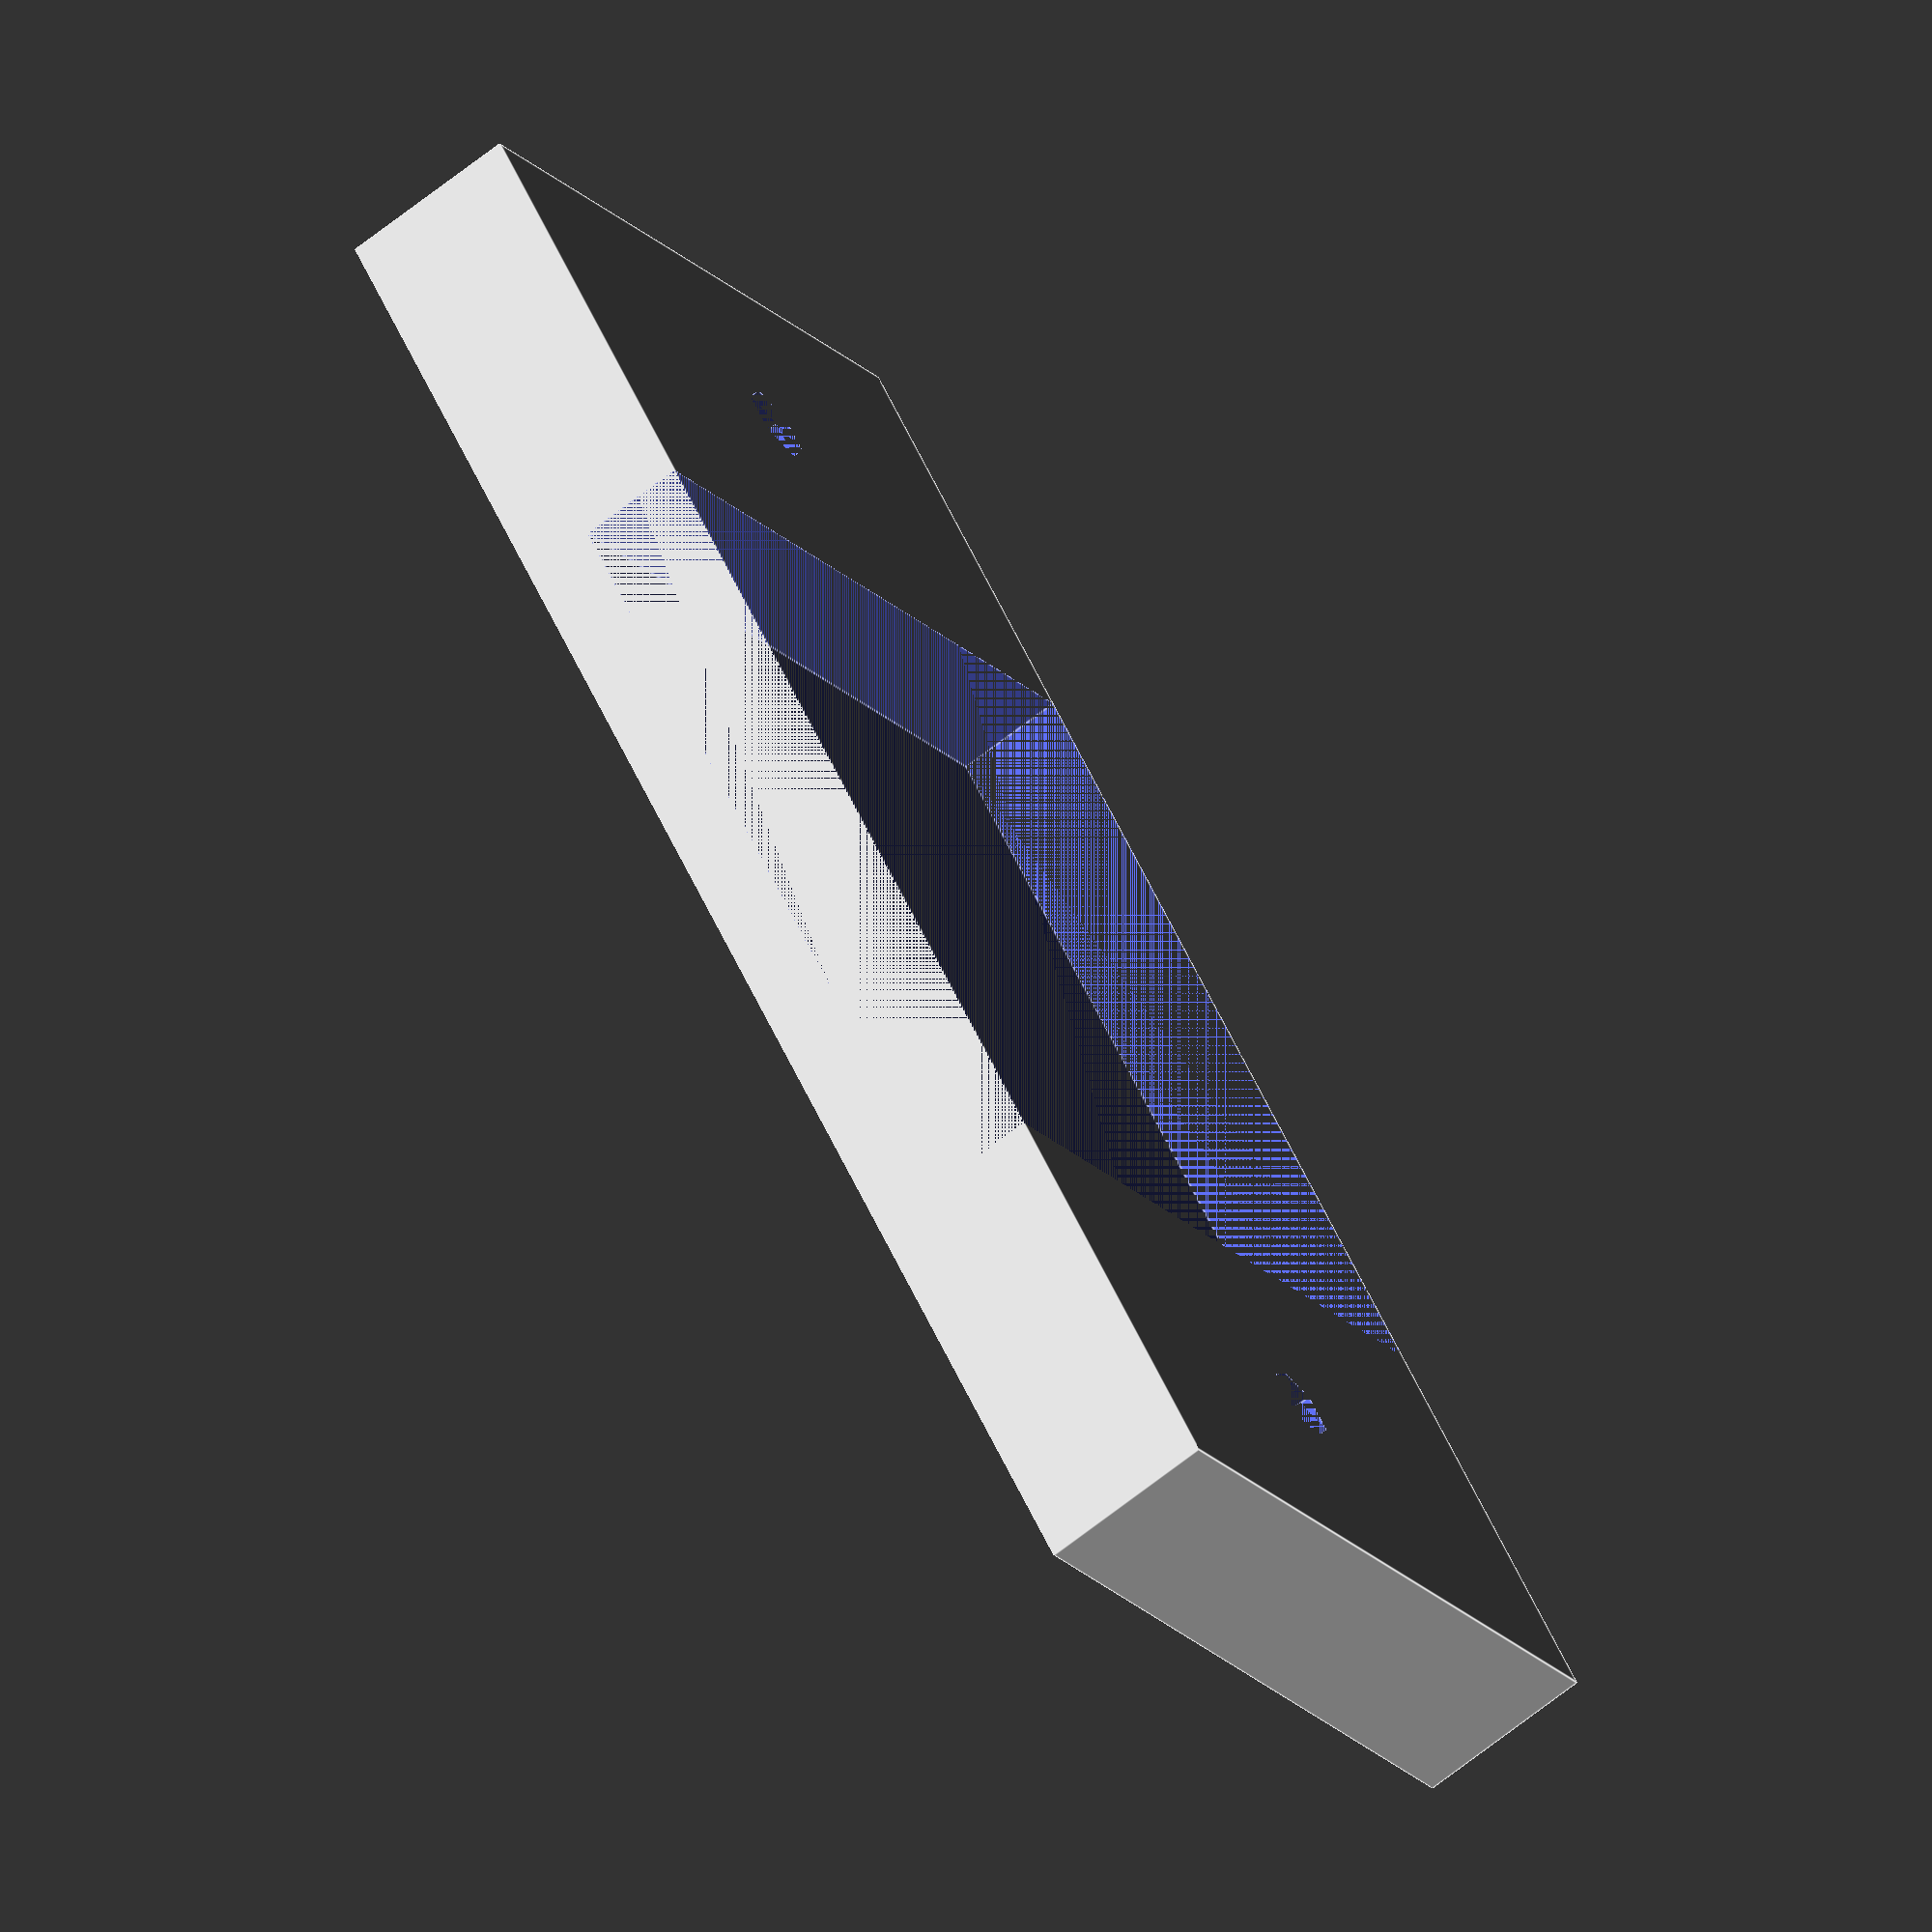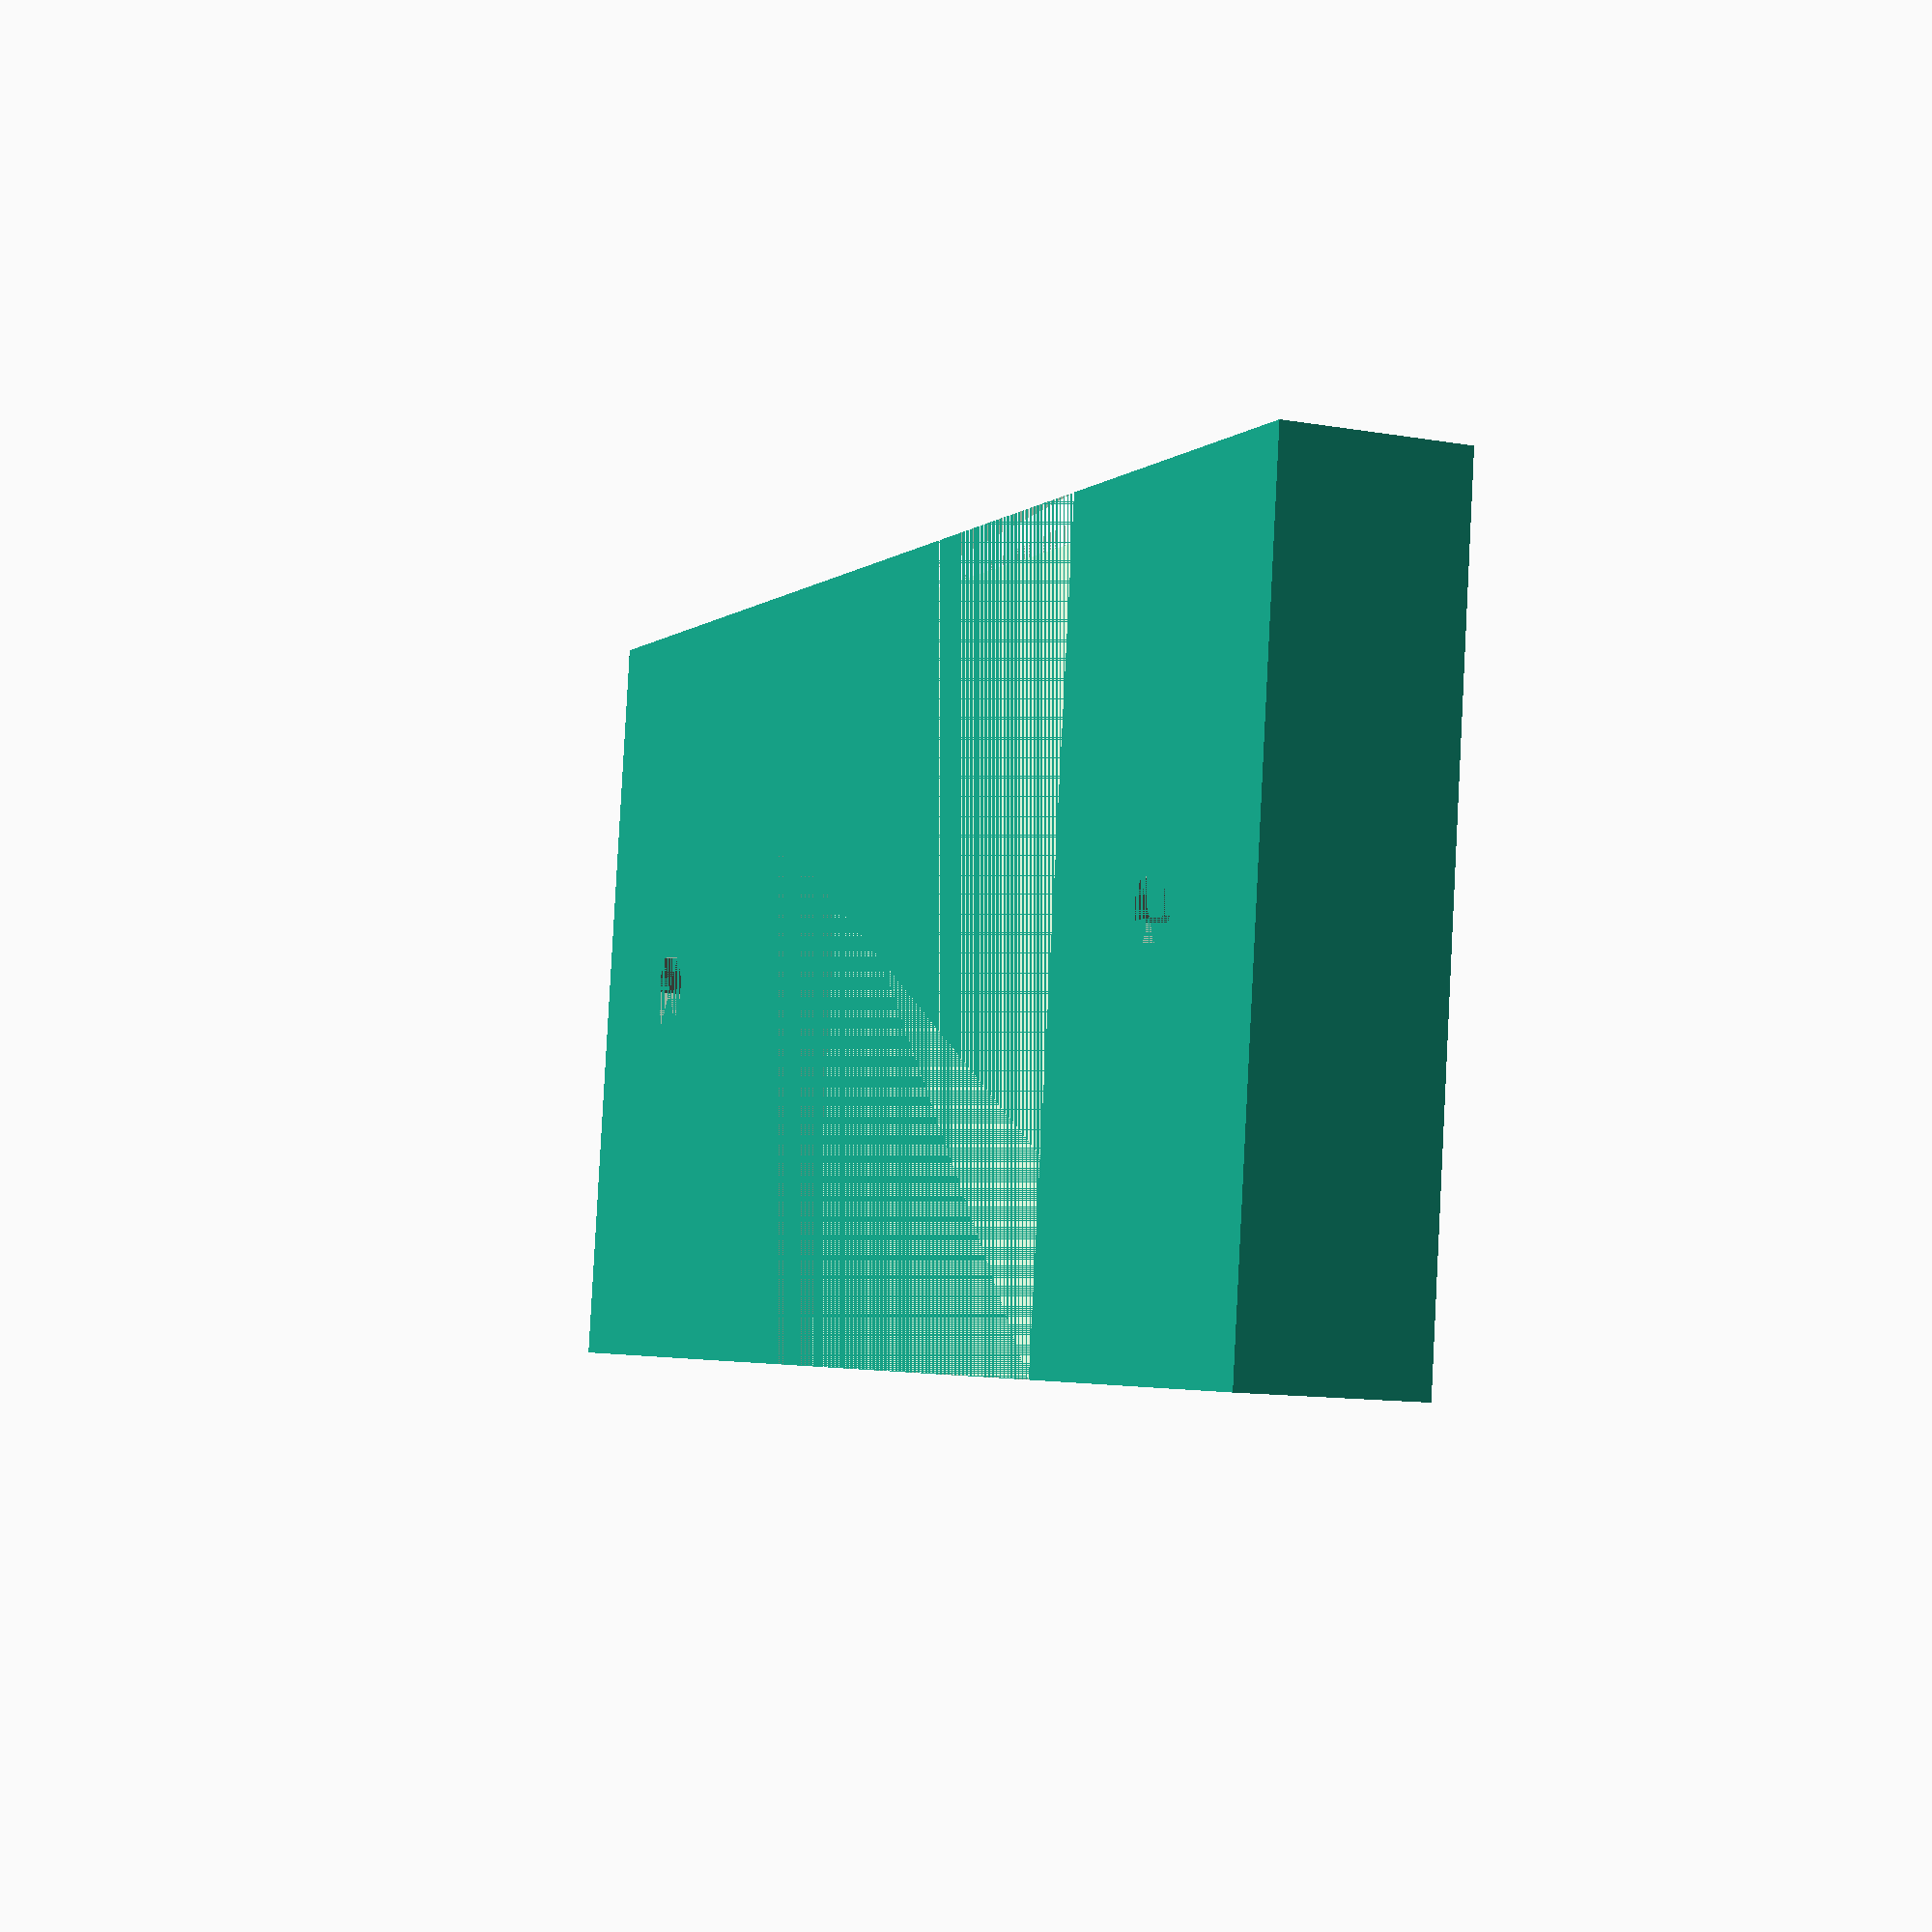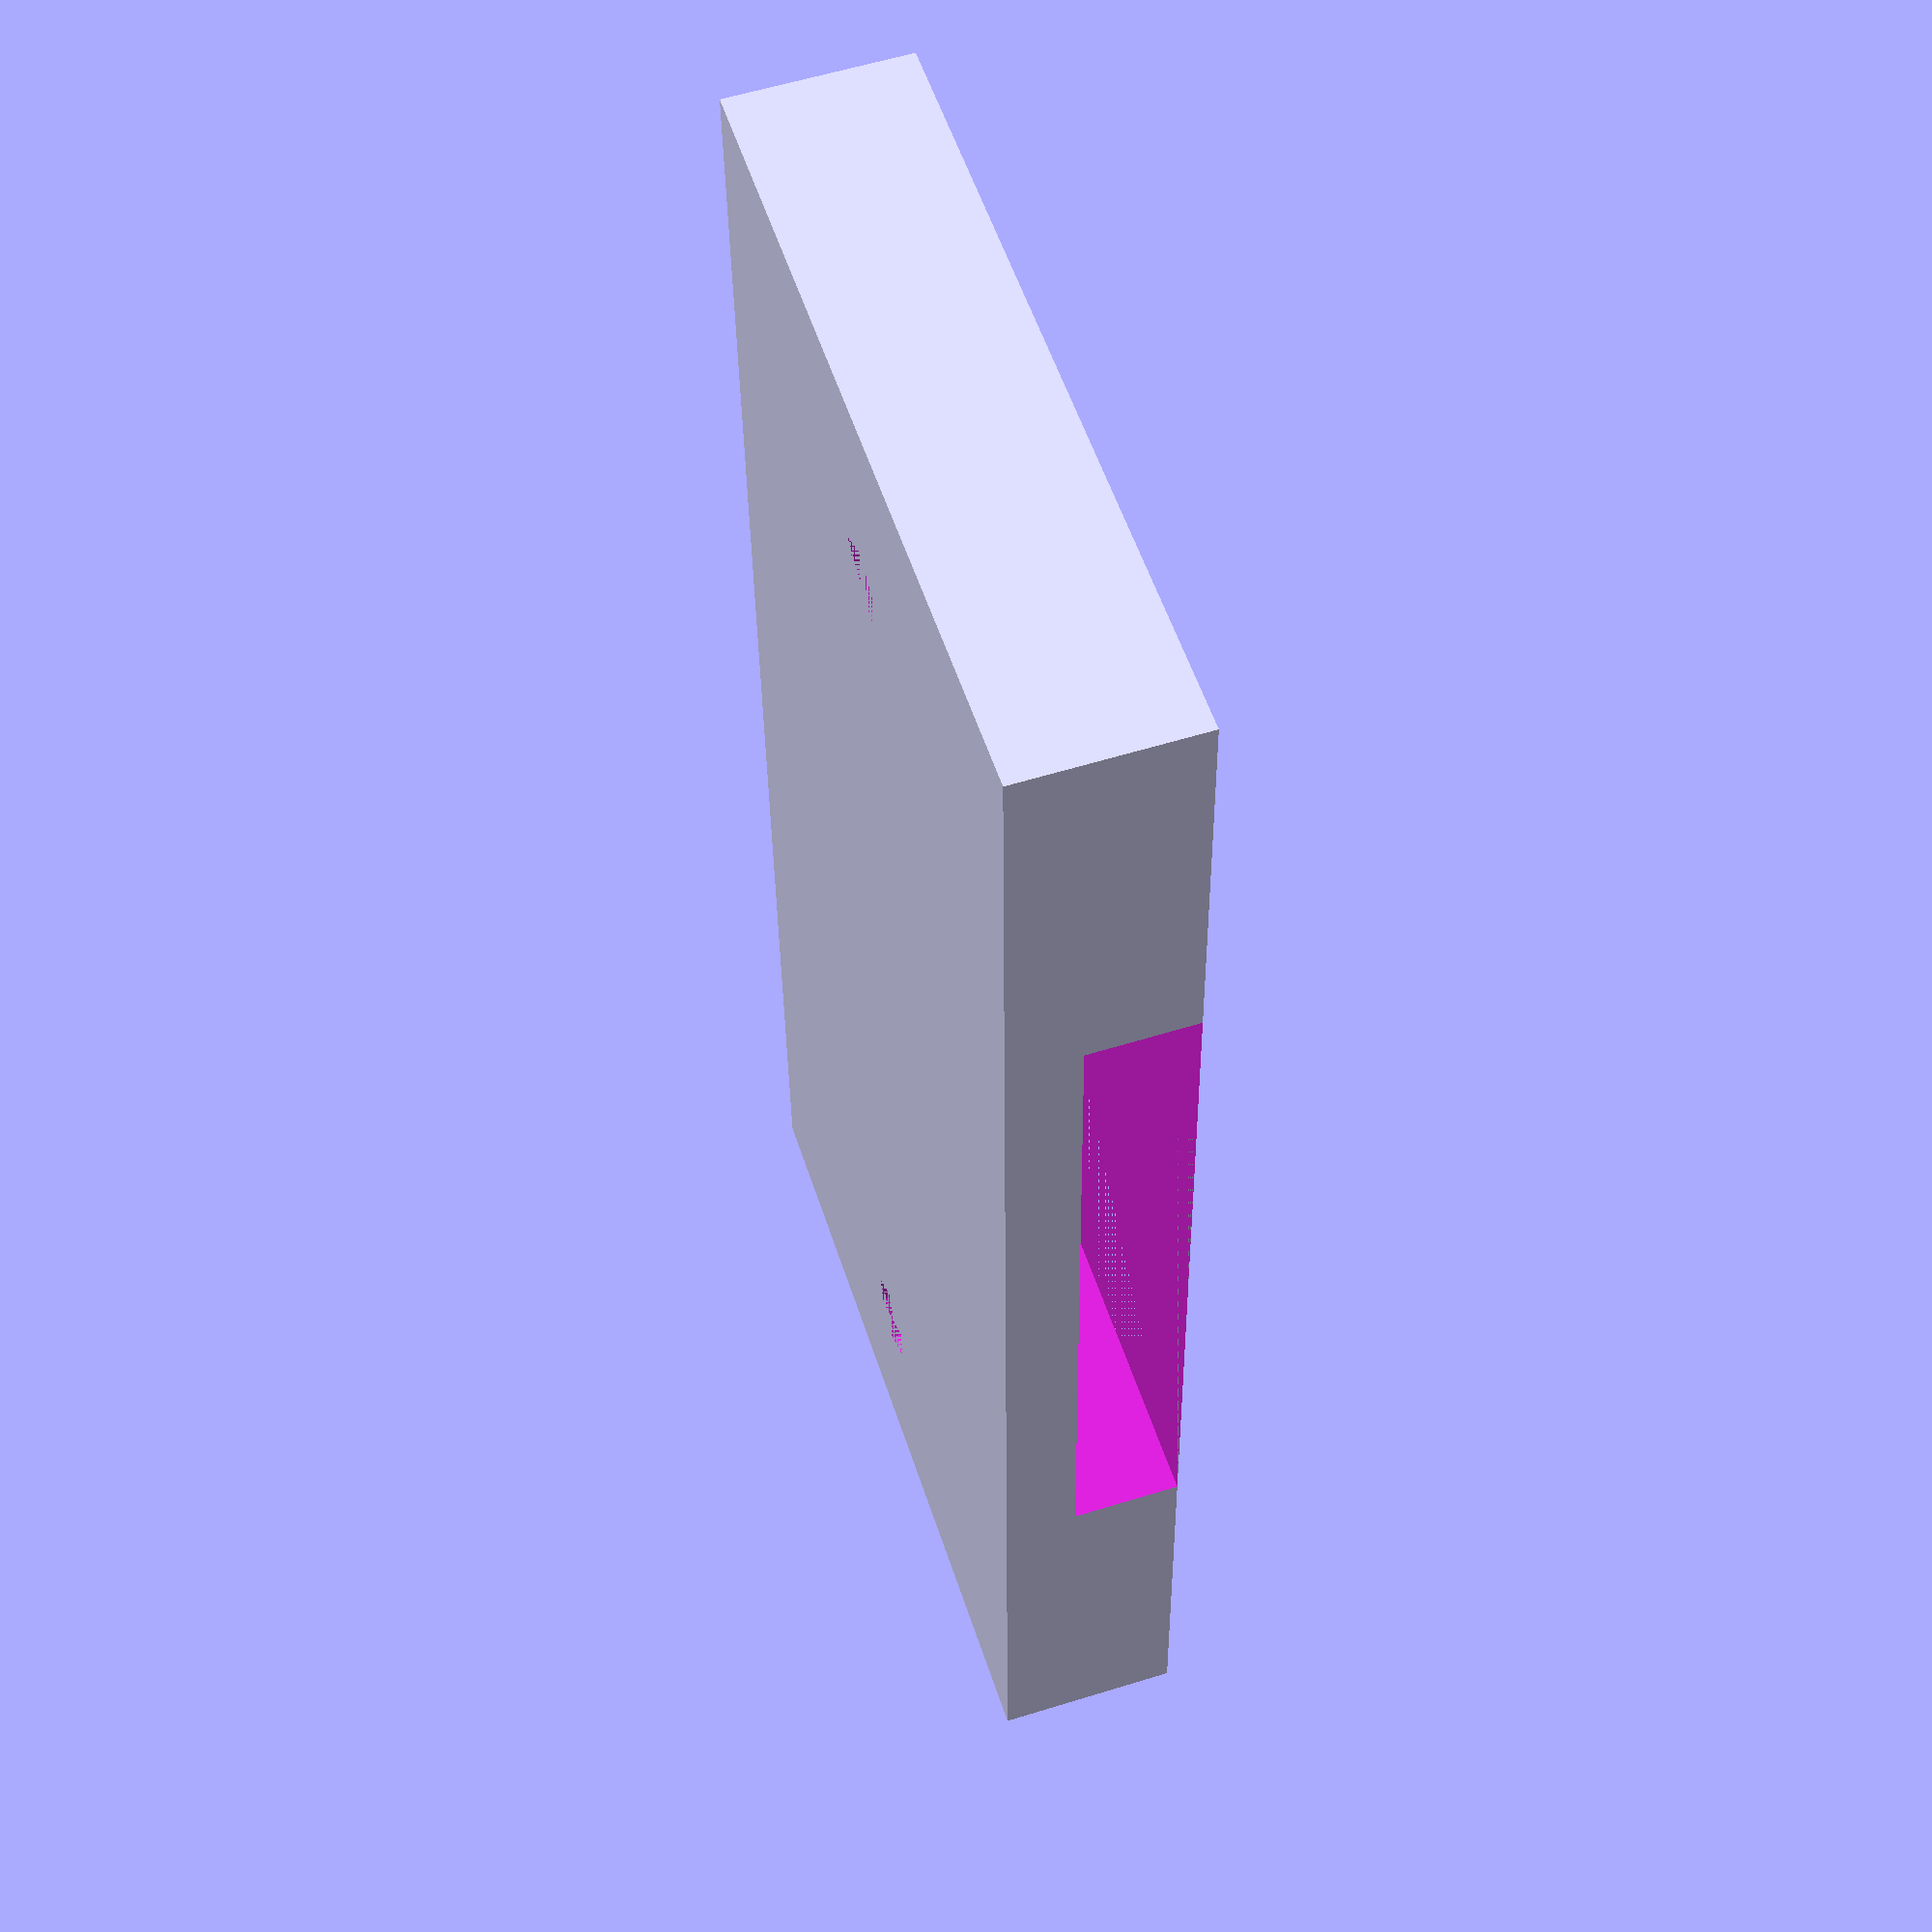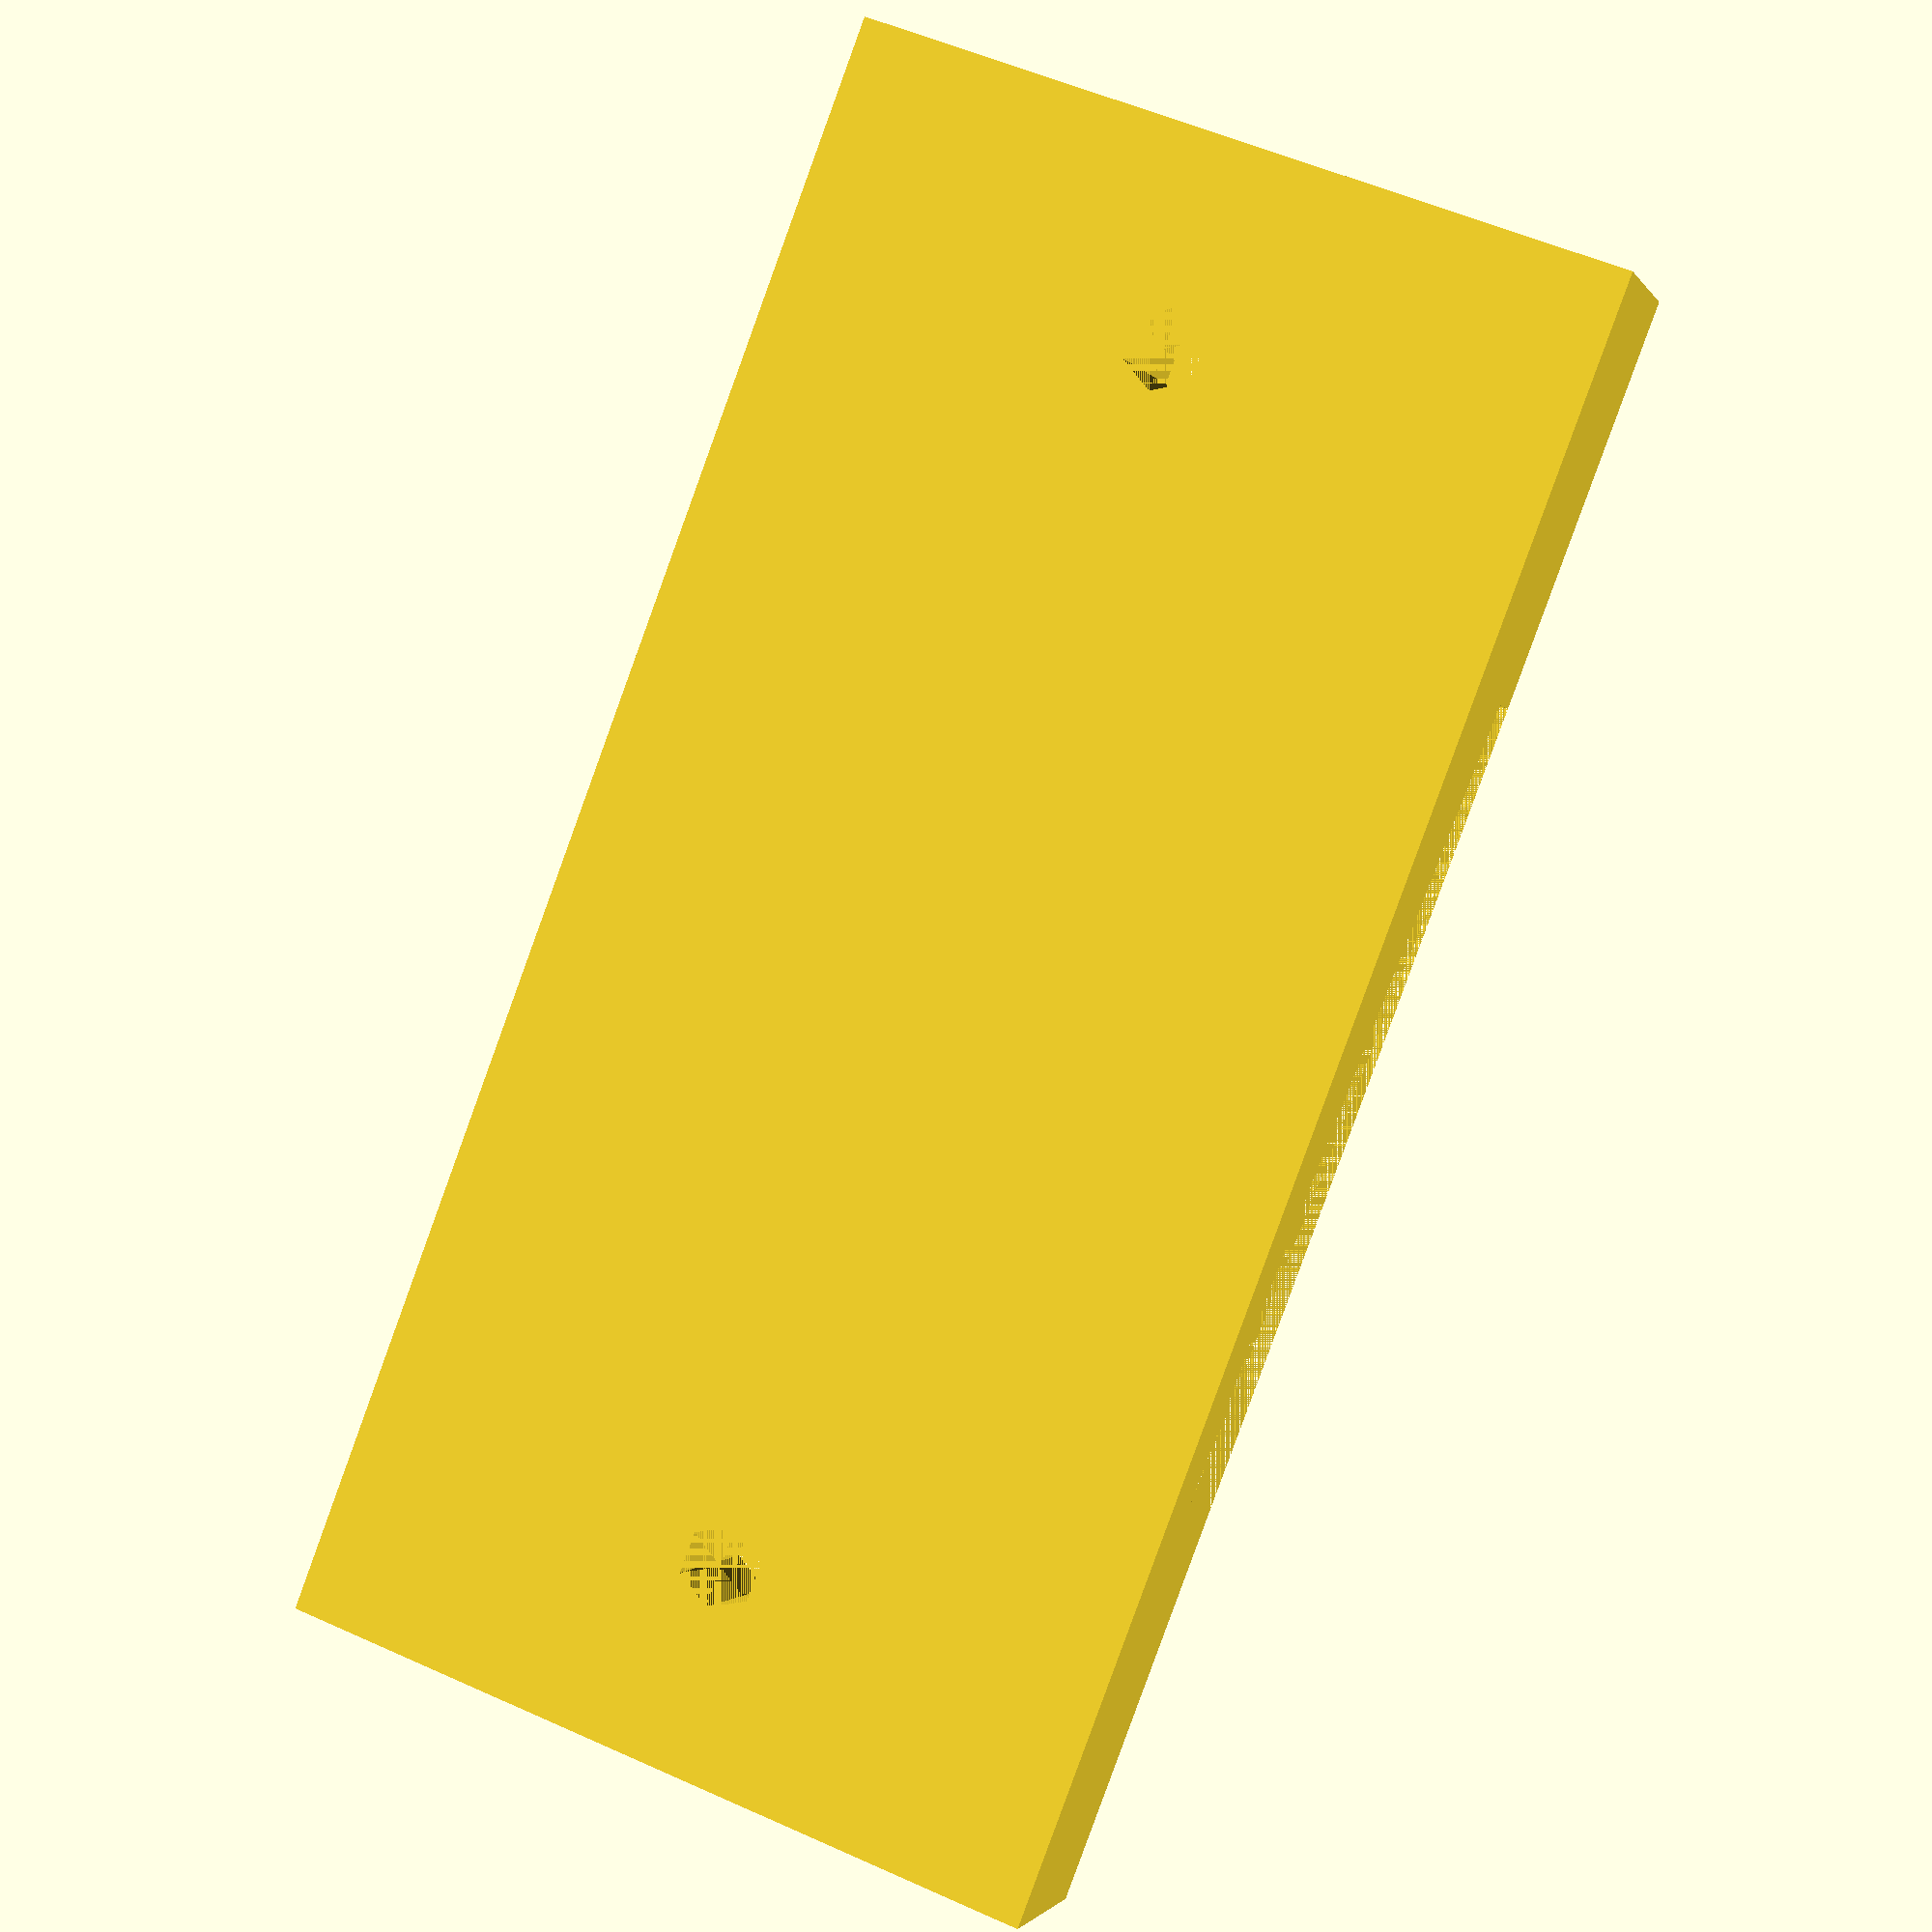
<openscad>
difference() {
    difference() {
        cube([69, 33, 7.5]);
        translate([17.25, 0, 3])
            cube([34.5, 33, 4.5]);
    }
    translate([8.625, 16.5, 0]){
        cylinder(h=7.5, d=3.5, center = false);
    }
    translate([60.375, 16.5, 0]){
        cylinder(h=7.5, d=3.5, center = false);
    }
}
</openscad>
<views>
elev=67.3 azim=48.6 roll=308.4 proj=o view=edges
elev=191.8 azim=7.8 roll=112.8 proj=p view=solid
elev=123.2 azim=271.7 roll=288.0 proj=p view=wireframe
elev=1.5 azim=69.2 roll=195.8 proj=p view=wireframe
</views>
